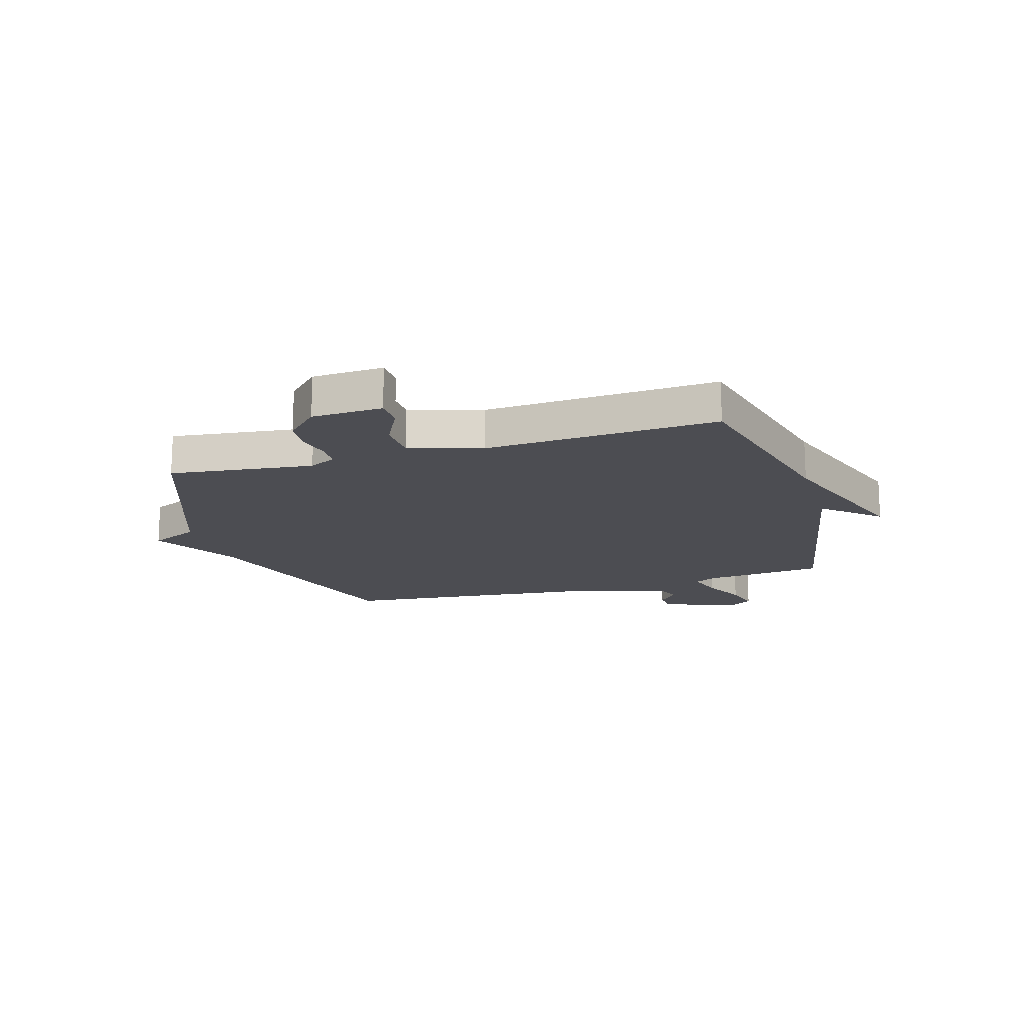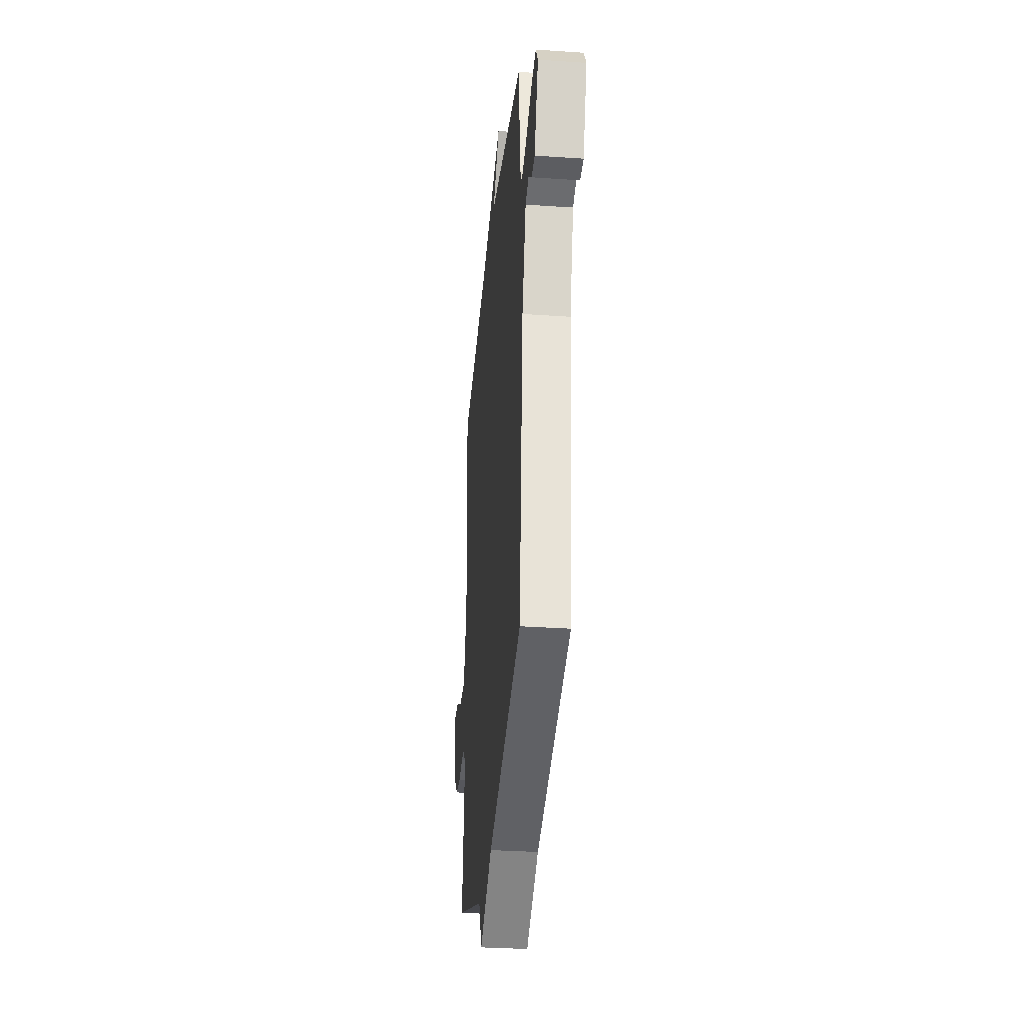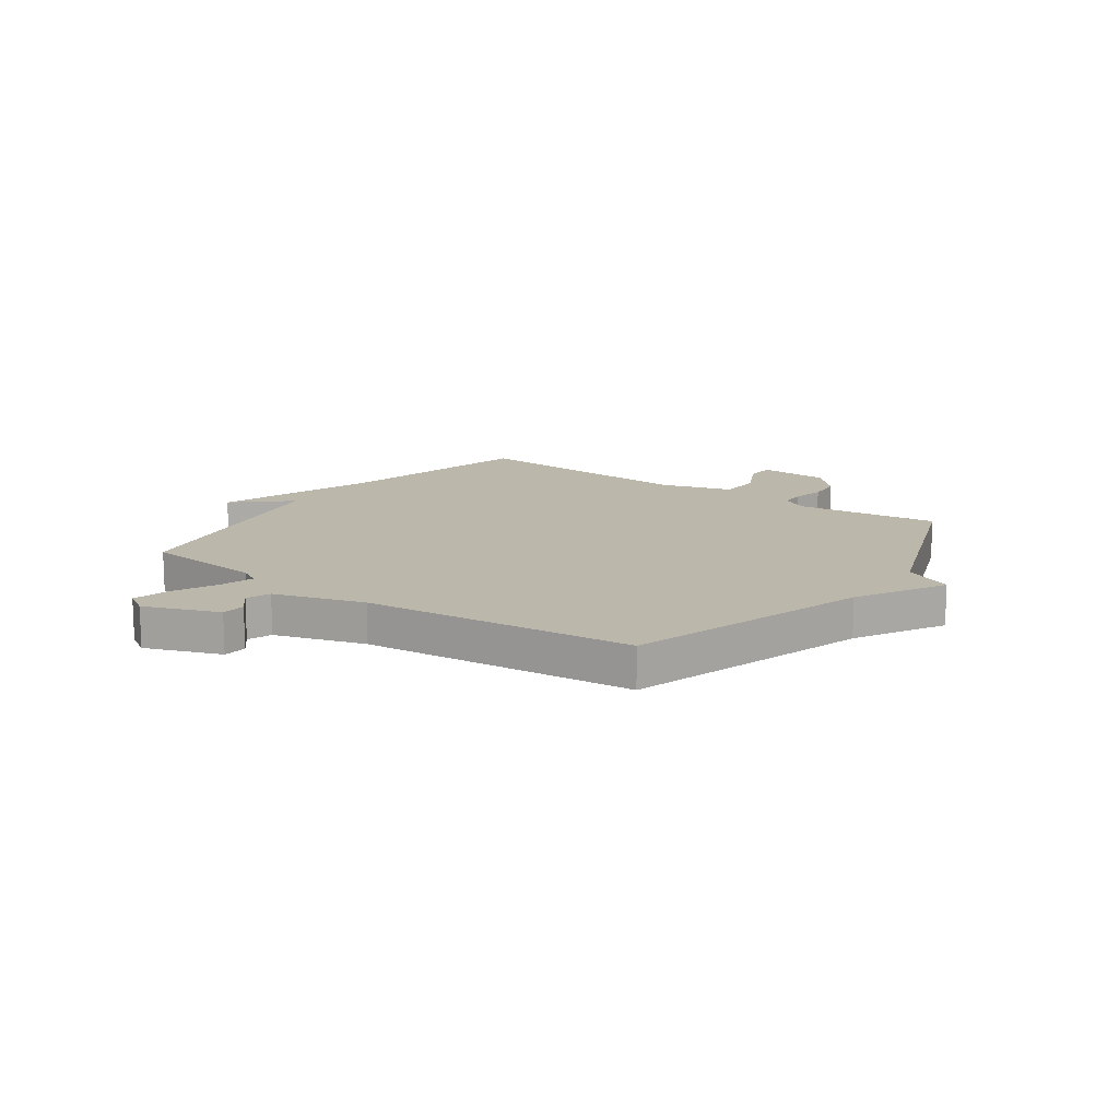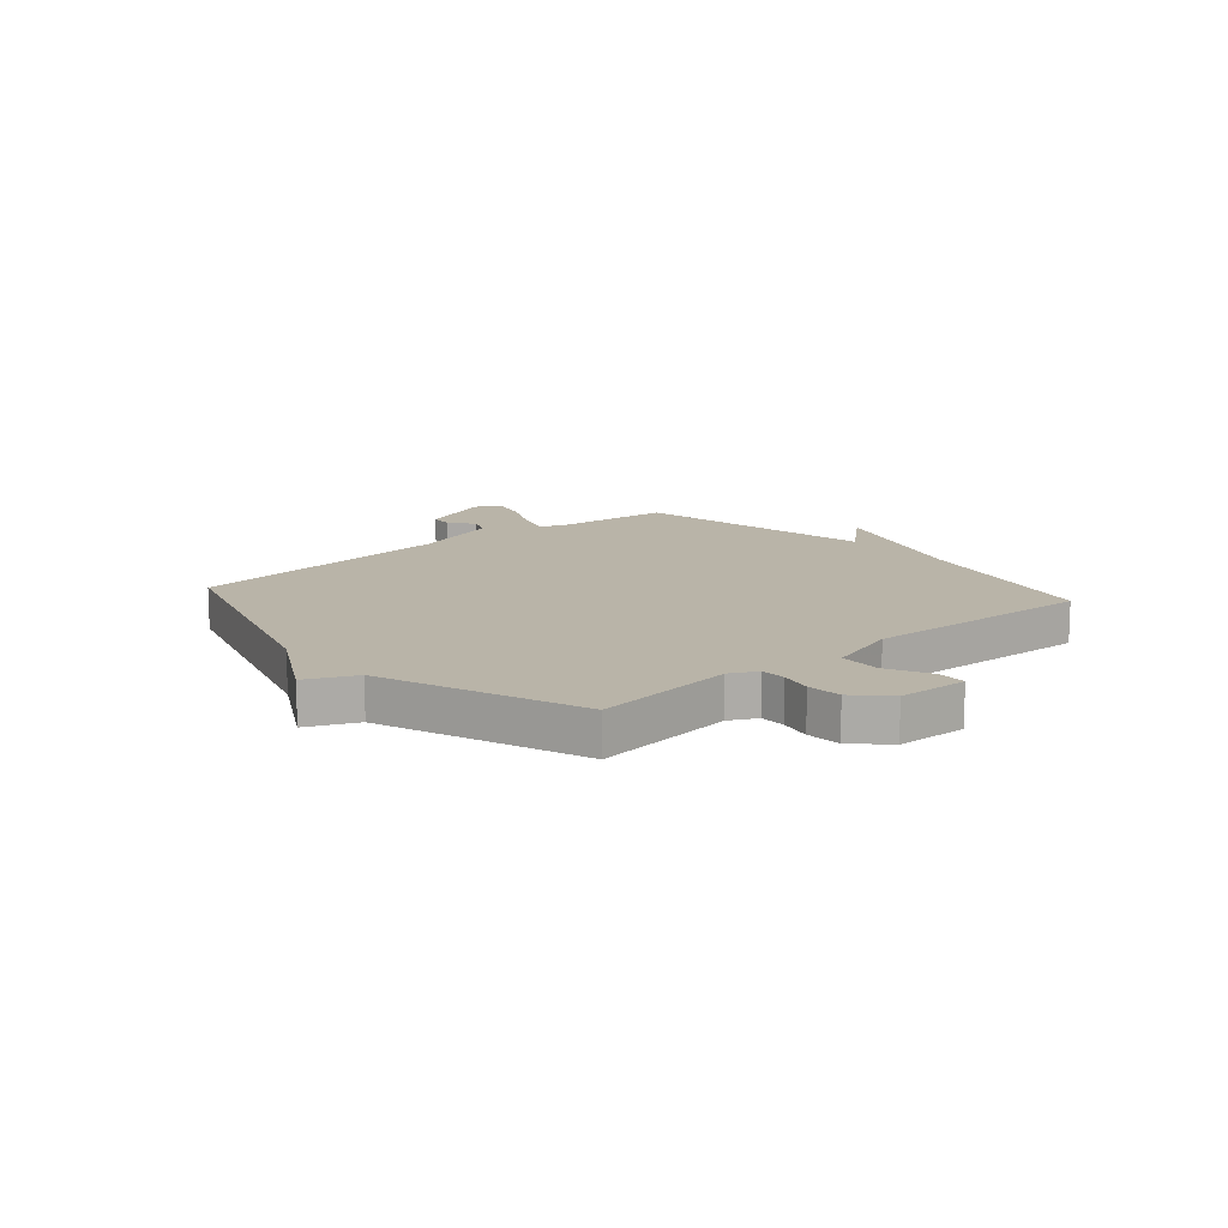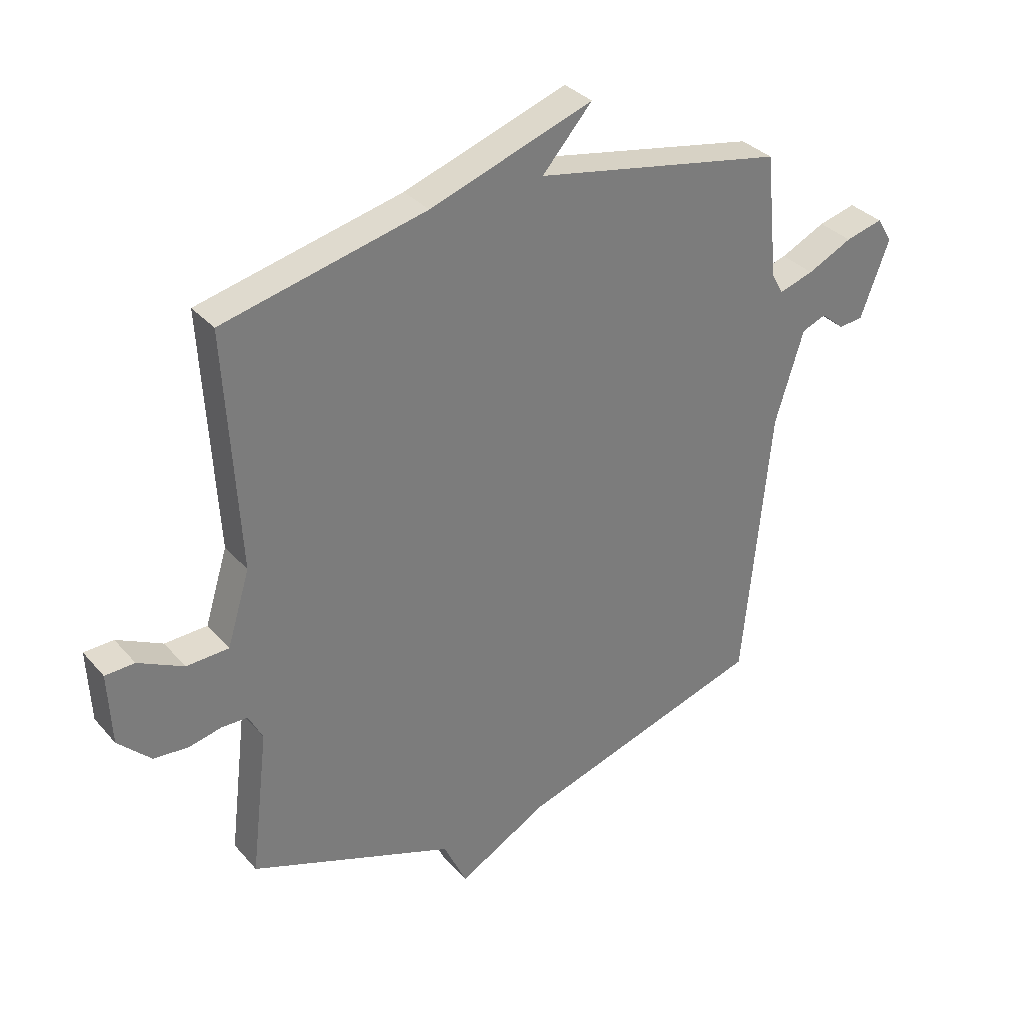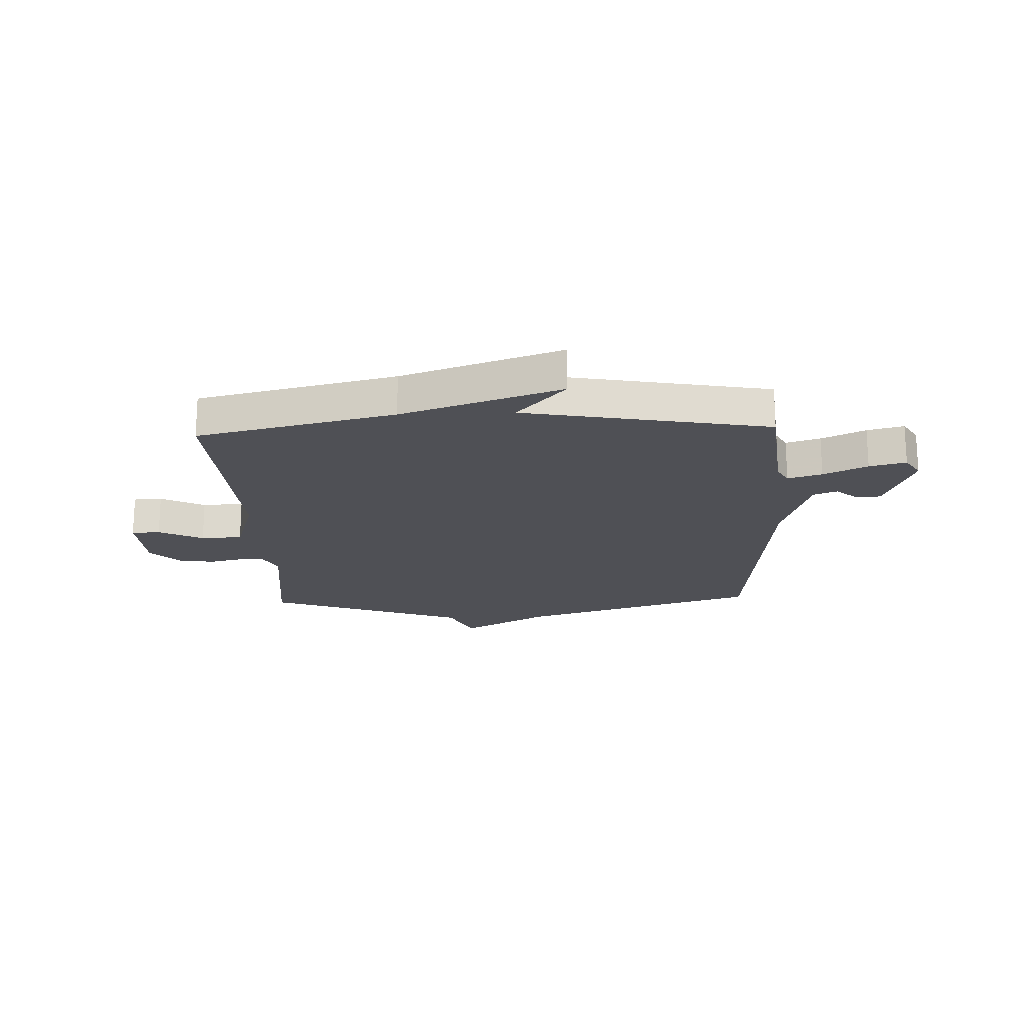
<metadata>
{"format":"obj","ext":"obj","renderer":"f3d","projection":"perspective","resolution":1024,"background":"white","views":[{"elev":-16.3,"azim":-73.3,"up":"+Y"},{"elev":-32.0,"azim":84.5,"up":"+Z"},{"elev":14.3,"azim":125.4,"up":"+Y"},{"elev":13.3,"azim":-131.0,"up":"+Y"},{"elev":33.2,"azim":-34.2,"up":"+Z"},{"elev":-19.3,"azim":2.4,"up":"+Y"}]}
</metadata>
<code>
v -0.5 0.07 0.5
v -0.142 0.07 0.584
v 0.146 0.07 0.683
v 0.058 0.07 0.584
v 0.5 0.07 0.5
v 0.522 0.07 0.281
v 0.542 0.07 0.244
v 0.604 0.07 0.263
v 0.683 0.07 0.301
v 0.749 0.07 0.318
v 0.776 0.07 0.274
v 0.725 0.07 0.139
v 0.682 0.07 0.135
v 0.641 0.07 0.17
v 0.598 0.07 0.153
v 0.548 0.07 -0.009
v 0.5 0.07 -0.5
v 0.063 0.07 -0.635
v -0.096 0.07 -0.724
v -0.137 0.07 -0.635
v -0.5 0.07 -0.5
v -0.469 0.07 -0.241
v -0.494 0.07 -0.192
v -0.54 0.07 -0.191
v -0.597 0.07 -0.204
v -0.659 0.07 -0.199
v -0.717 0.07 -0.142
v -0.723 0.07 -0.014
v -0.671 0.07 -0.012
v -0.591 0.07 -0.052
v -0.516 0.07 -0.049
v -0.476 0.07 0.081
v -0.5 0 0.5
v -0.142 0 0.584
v 0.146 0 0.683
v 0.058 0 0.584
v 0.5 0 0.5
v 0.522 0 0.281
v 0.542 0 0.244
v 0.604 0 0.263
v 0.683 0 0.301
v 0.749 0 0.318
v 0.776 0 0.274
v 0.725 0 0.139
v 0.682 0 0.135
v 0.641 0 0.17
v 0.598 0 0.153
v 0.548 0 -0.009
v 0.5 0 -0.5
v 0.063 0 -0.635
v -0.096 0 -0.724
v -0.137 0 -0.635
v -0.5 0 -0.5
v -0.469 0 -0.241
v -0.494 0 -0.192
v -0.54 0 -0.191
v -0.597 0 -0.204
v -0.659 0 -0.199
v -0.717 0 -0.142
v -0.723 0 -0.014
v -0.671 0 -0.012
v -0.591 0 -0.052
v -0.516 0 -0.049
v -0.476 0 0.081
f 28 29 30
f 27 28 30
f 26 27 30
f 25 26 30
f 24 25 30
f 23 24 30 31
f 22 23 31 32
f 20 21 22
f 18 19 20
f 20 22 32
f 18 20 32
f 17 18 32
f 16 17 32
f 12 13 14
f 11 12 14
f 10 11 14
f 9 10 14
f 8 9 14
f 7 8 14 15
f 4 5 6
f 4 6 7
f 2 3 4
f 15 16 32
f 7 15 32
f 4 7 32
f 2 4 32
f 1 2 32
f 62 61 60
f 62 60 59
f 62 59 58
f 62 58 57
f 62 57 56
f 63 62 56 55
f 64 63 55 54
f 54 53 52
f 52 51 50
f 64 54 52
f 64 52 50
f 64 50 49
f 64 49 48
f 46 45 44
f 46 44 43
f 46 43 42
f 46 42 41
f 46 41 40
f 47 46 40 39
f 38 37 36
f 39 38 36
f 36 35 34
f 64 48 47
f 64 47 39
f 64 39 36
f 64 36 34
f 64 34 33
f 1 33 34 2
f 2 34 35 3
f 3 35 36 4
f 4 36 37 5
f 5 37 38 6
f 6 38 39 7
f 7 39 40 8
f 8 40 41 9
f 9 41 42 10
f 10 42 43 11
f 11 43 44 12
f 12 44 45 13
f 13 45 46 14
f 14 46 47 15
f 15 47 48 16
f 16 48 49 17
f 17 49 50 18
f 18 50 51 19
f 19 51 52 20
f 20 52 53 21
f 21 53 54 22
f 22 54 55 23
f 23 55 56 24
f 24 56 57 25
f 25 57 58 26
f 26 58 59 27
f 27 59 60 28
f 28 60 61 29
f 29 61 62 30
f 30 62 63 31
f 31 63 64 32
f 32 64 33 1

</code>
